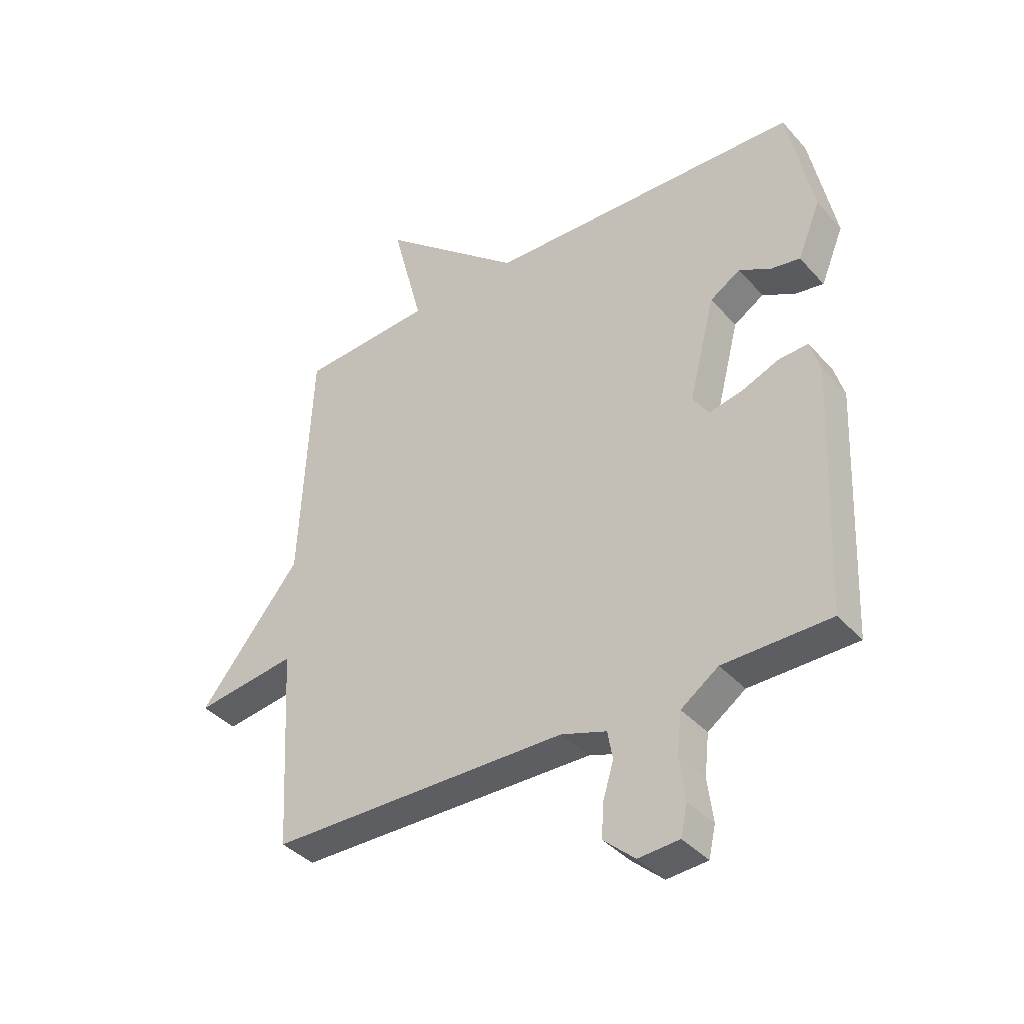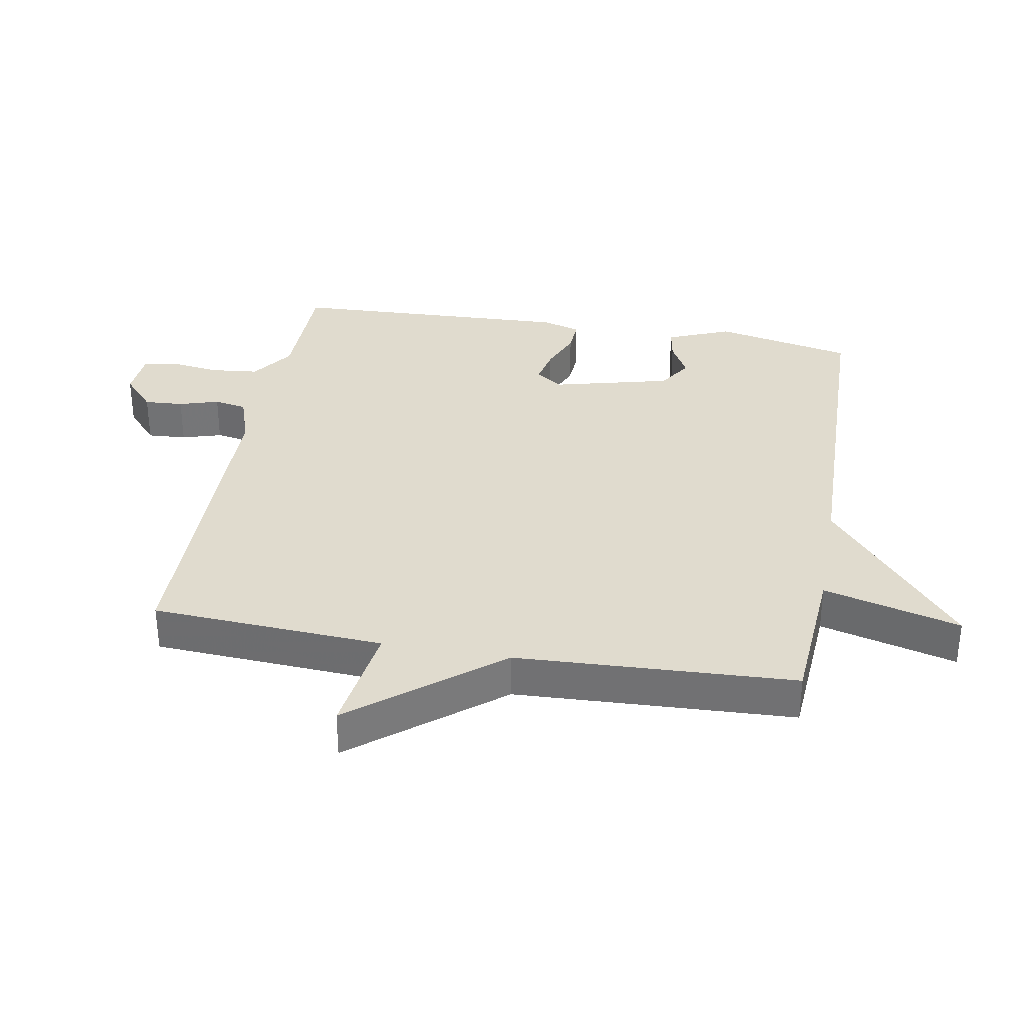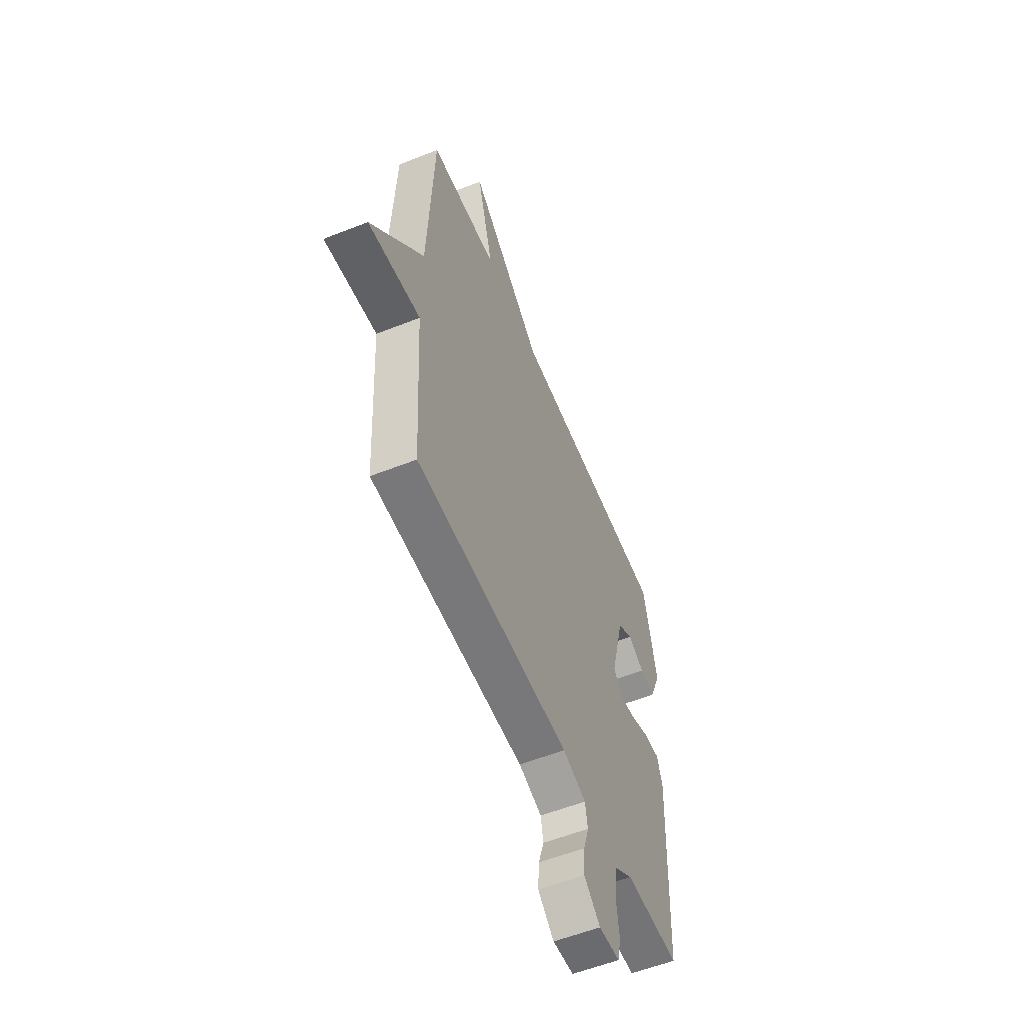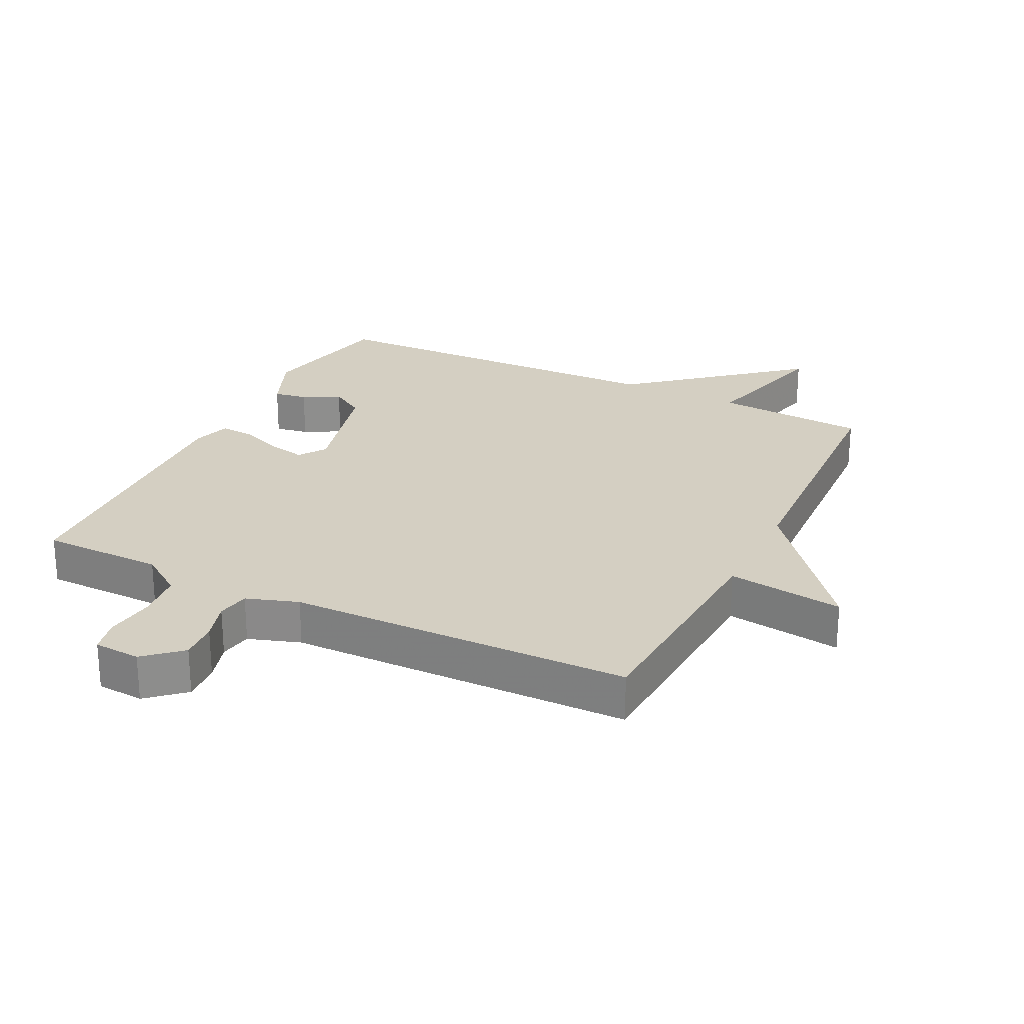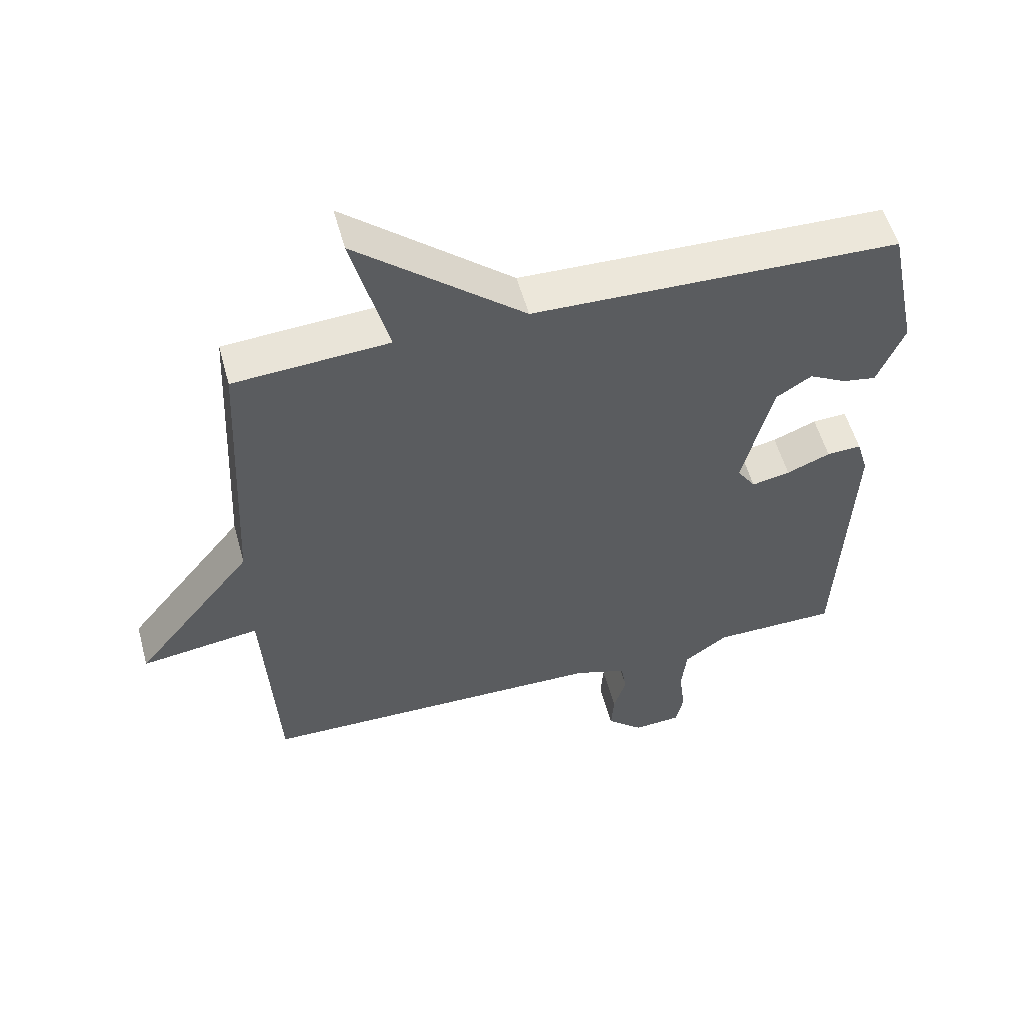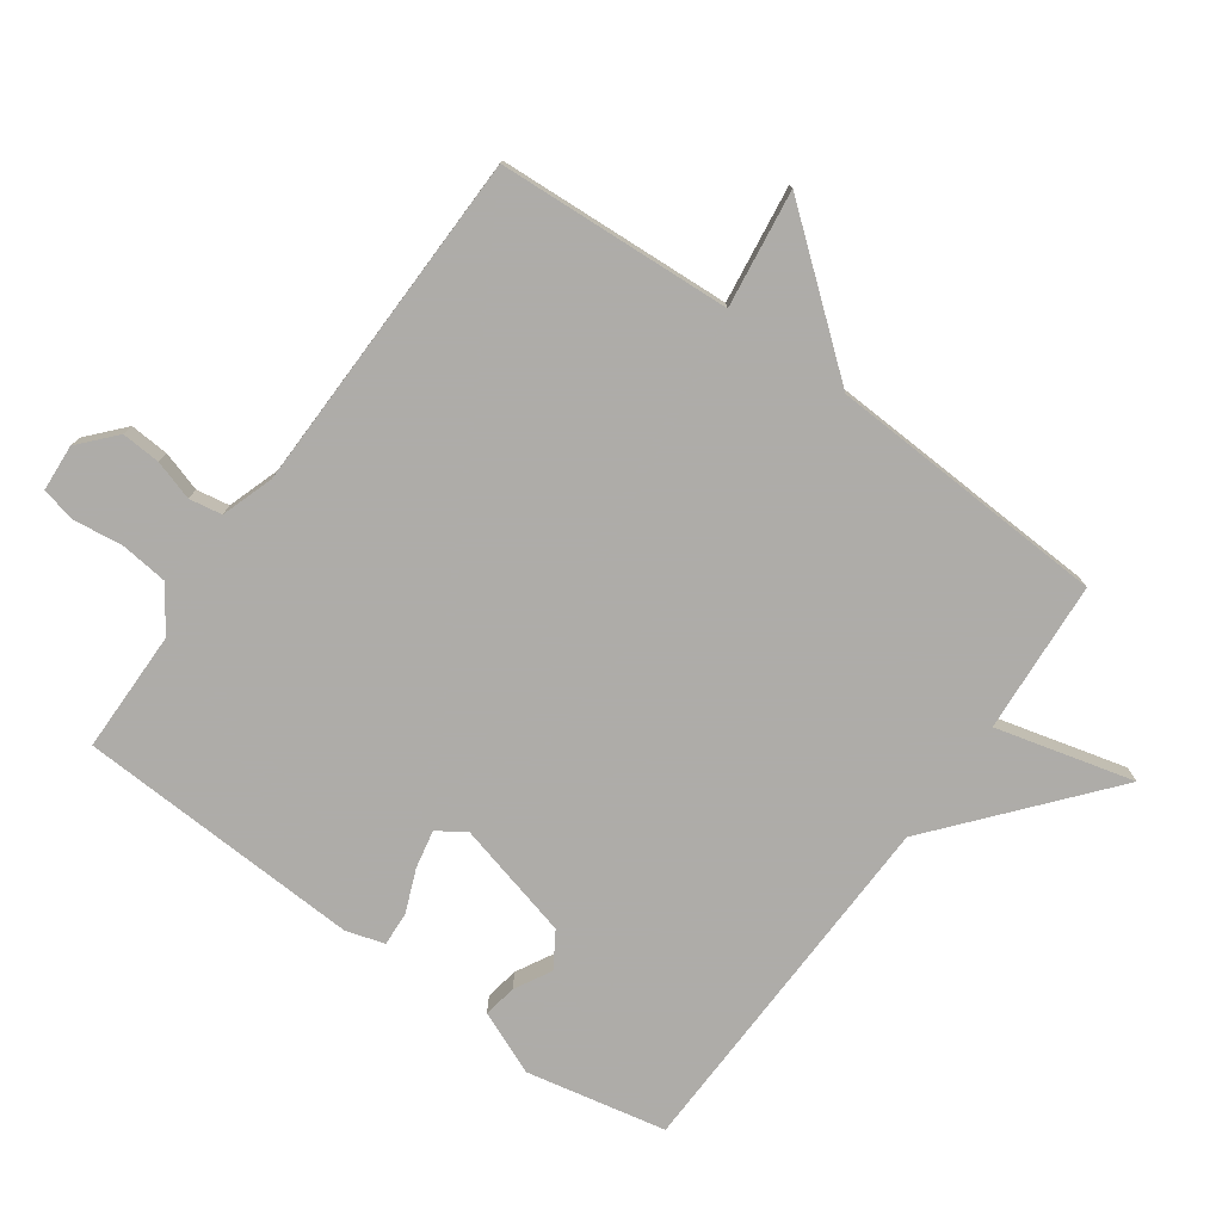
<metadata>
{"format":"obj","ext":"obj","renderer":"f3d","projection":"perspective","resolution":1024,"background":"white","views":[{"elev":-39.0,"azim":36.9,"up":"+Z"},{"elev":33.6,"azim":-79.8,"up":"+Y"},{"elev":-56.8,"azim":-67.6,"up":"+Z"},{"elev":25.4,"azim":-153.7,"up":"+Y"},{"elev":54.7,"azim":-15.2,"up":"+Z"},{"elev":-77.0,"azim":-125.7,"up":"+Y"}]}
</metadata>
<code>
v -0.5 0.07 -0.5
v -0.521 0.07 -0.136
v -0.703 0.07 -0.161
v -0.521 0.07 0.064
v -0.5 0.07 0.5
v -0.263 0.07 0.516
v -0.319 0.07 0.731
v -0.063 0.07 0.516
v 0.5 0.07 0.5
v 0.545 0.07 0.283
v 0.504 0.07 0.184
v 0.452 0.07 0.193
v 0.395 0.07 0.224
v 0.341 0.07 0.19
v 0.294 0.07 0.006
v 0.323 0.07 -0.037
v 0.382 0.07 -0.025
v 0.449 0.07 0.002
v 0.502 0.07 0.005
v 0.52 0.07 -0.055
v 0.5 0.07 -0.5
v 0.309 0.07 -0.502
v 0.242 0.07 -0.549
v 0.234 0.07 -0.623
v 0.244 0.07 -0.7
v 0.232 0.07 -0.754
v 0.159 0.07 -0.759
v 0.103 0.07 -0.709
v 0.107 0.07 -0.648
v 0.126 0.07 -0.586
v 0.117 0.07 -0.535
v 0.036 0.07 -0.508
v -0.5 0 -0.5
v -0.521 0 -0.136
v -0.703 0 -0.161
v -0.521 0 0.064
v -0.5 0 0.5
v -0.263 0 0.516
v -0.319 0 0.731
v -0.063 0 0.516
v 0.5 0 0.5
v 0.545 0 0.283
v 0.504 0 0.184
v 0.452 0 0.193
v 0.395 0 0.224
v 0.341 0 0.19
v 0.294 0 0.006
v 0.323 0 -0.037
v 0.382 0 -0.025
v 0.449 0 0.002
v 0.502 0 0.005
v 0.52 0 -0.055
v 0.5 0 -0.5
v 0.309 0 -0.502
v 0.242 0 -0.549
v 0.234 0 -0.623
v 0.244 0 -0.7
v 0.232 0 -0.754
v 0.159 0 -0.759
v 0.103 0 -0.709
v 0.107 0 -0.648
v 0.126 0 -0.586
v 0.117 0 -0.535
v 0.036 0 -0.508
f 28 29 30
f 27 28 30
f 26 27 30
f 25 26 30
f 24 25 30
f 23 24 30 31
f 22 23 31 32
f 20 21 22
f 19 20 22
f 18 19 22
f 17 18 22
f 22 32 1
f 17 22 1
f 16 17 1
f 11 12 13
f 10 11 13
f 9 10 13
f 8 9 13
f 8 13 14
f 6 7 8
f 8 14 15
f 6 8 15
f 5 6 15
f 4 5 15
f 2 3 4 15
f 1 2 15 16
f 62 61 60
f 62 60 59
f 62 59 58
f 62 58 57
f 62 57 56
f 63 62 56 55
f 64 63 55 54
f 54 53 52
f 54 52 51
f 54 51 50
f 54 50 49
f 33 64 54
f 33 54 49
f 33 49 48
f 45 44 43
f 45 43 42
f 45 42 41
f 45 41 40
f 46 45 40
f 40 39 38
f 47 46 40
f 47 40 38
f 47 38 37
f 47 37 36
f 47 36 35 34
f 48 47 34 33
f 1 33 34 2
f 2 34 35 3
f 3 35 36 4
f 4 36 37 5
f 5 37 38 6
f 6 38 39 7
f 7 39 40 8
f 8 40 41 9
f 9 41 42 10
f 10 42 43 11
f 11 43 44 12
f 12 44 45 13
f 13 45 46 14
f 14 46 47 15
f 15 47 48 16
f 16 48 49 17
f 17 49 50 18
f 18 50 51 19
f 19 51 52 20
f 20 52 53 21
f 21 53 54 22
f 22 54 55 23
f 23 55 56 24
f 24 56 57 25
f 25 57 58 26
f 26 58 59 27
f 27 59 60 28
f 28 60 61 29
f 29 61 62 30
f 30 62 63 31
f 31 63 64 32
f 32 64 33 1

</code>
